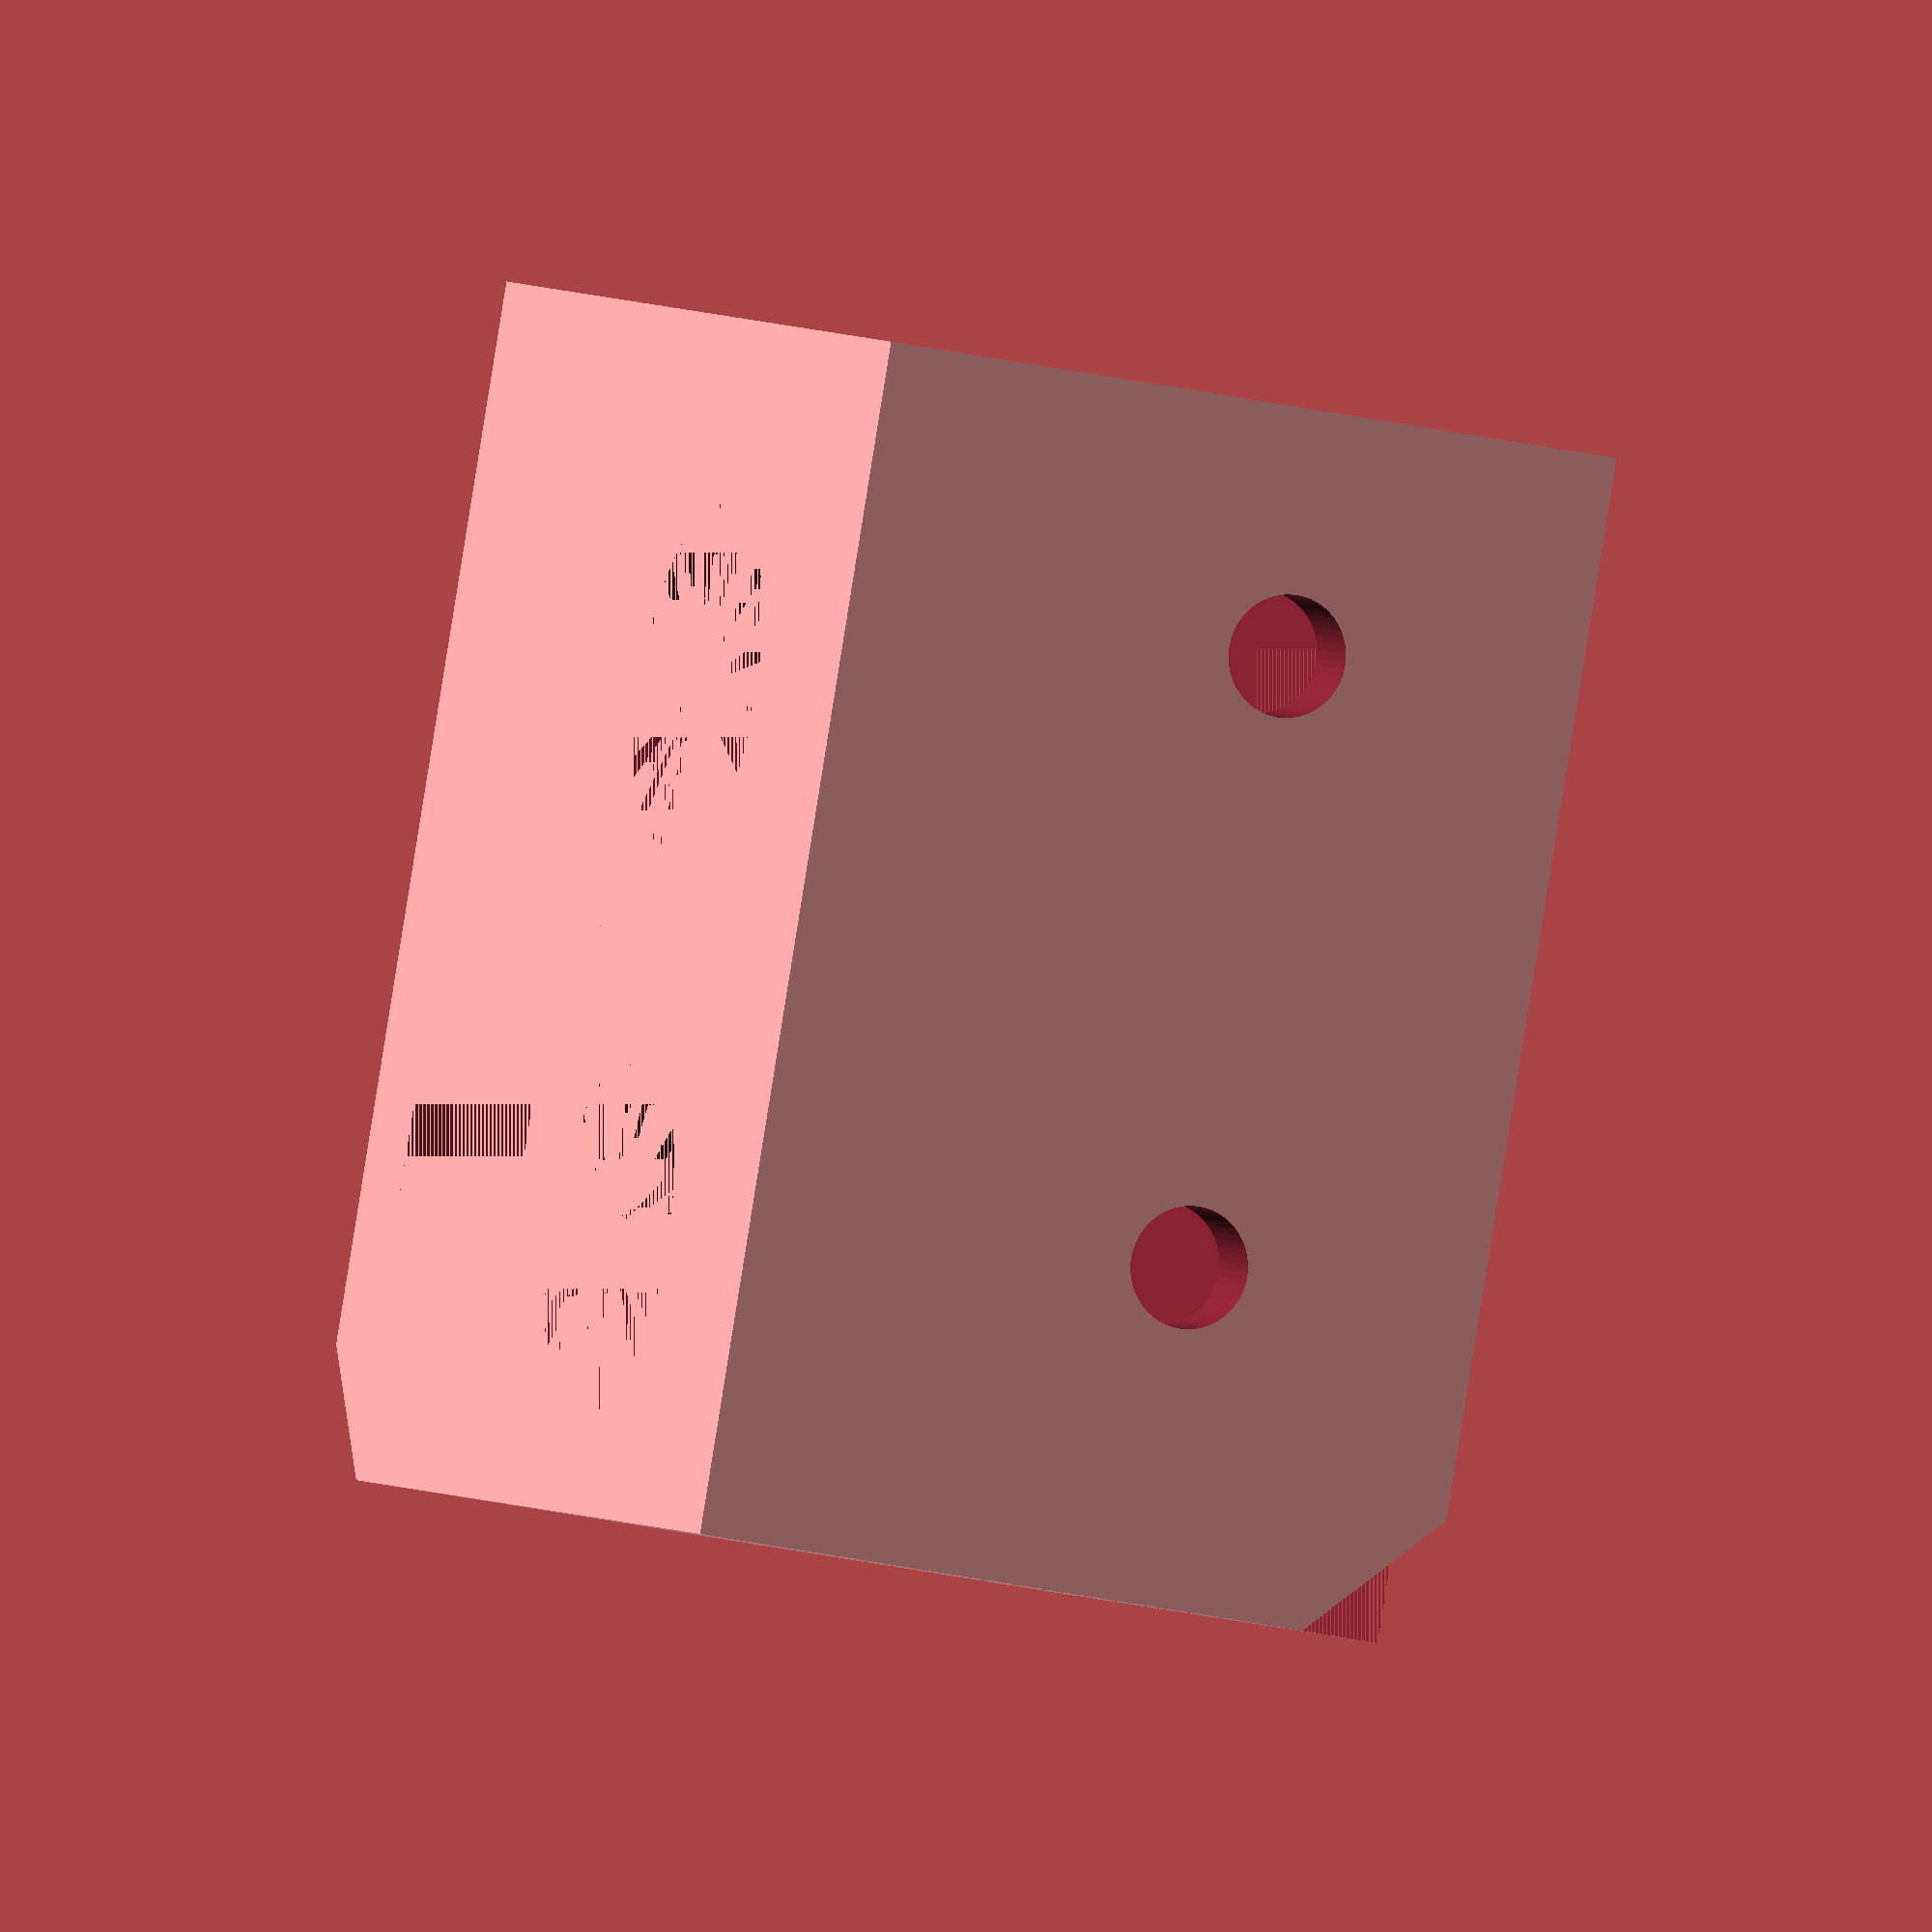
<openscad>
$fn = 50;
difference() { 
cube (size = [39, 40, 25]);
translate ([3, 4, 10]) cube (size = [36, 40, 15]);


translate ([8, 5, 15]) rotate (a = [90, 0, 0]) cylinder (h = 6, r = 2);
translate ([8, 5, 15]) rotate (a = [90, 0, 0]) cylinder (h = 2, r = 3);
translate ([28, 5, 15]) rotate (a = [90, 0, 0]) cylinder (h = 6, r = 2);
translate ([28, 5, 15]) rotate (a = [90, 0, 0]) cylinder (h = 2, r = 3);


translate ([30, 14, 0]) cylinder (h = 15, r1 = 6, r2 = 7);
translate ([12, 14, 0]) cylinder (h = 15, r1 = 6, r2 = 7);


translate ([10, 24, 0]) cube (size = [20, 12, 15]);


rotate (a = [0, 90, 0]) 
linear_extrude(5,center = false,2,twist = 0,slices = 20){
		polygon([[-25,40],[-10,40],[-25,4]]);}
		

translate ([39, 40, 0]) rotate (a = [0, 0, 45]) cube (size = [6, 6, 25], center = true);
translate ([39, 0, 25]) rotate (a = [90, 45, 0]) cube (size = [6, 6, 10], center = true);
}

translate ([10, 40, 0]) rotate (a = [90, 0, 0]) 
linear_extrude(20,center = false,2,twist = 0,slices = 20){
		polygon([[10,10],[13,0],[7,0]]);}

</openscad>
<views>
elev=25.6 azim=63.0 roll=249.6 proj=o view=solid
</views>
